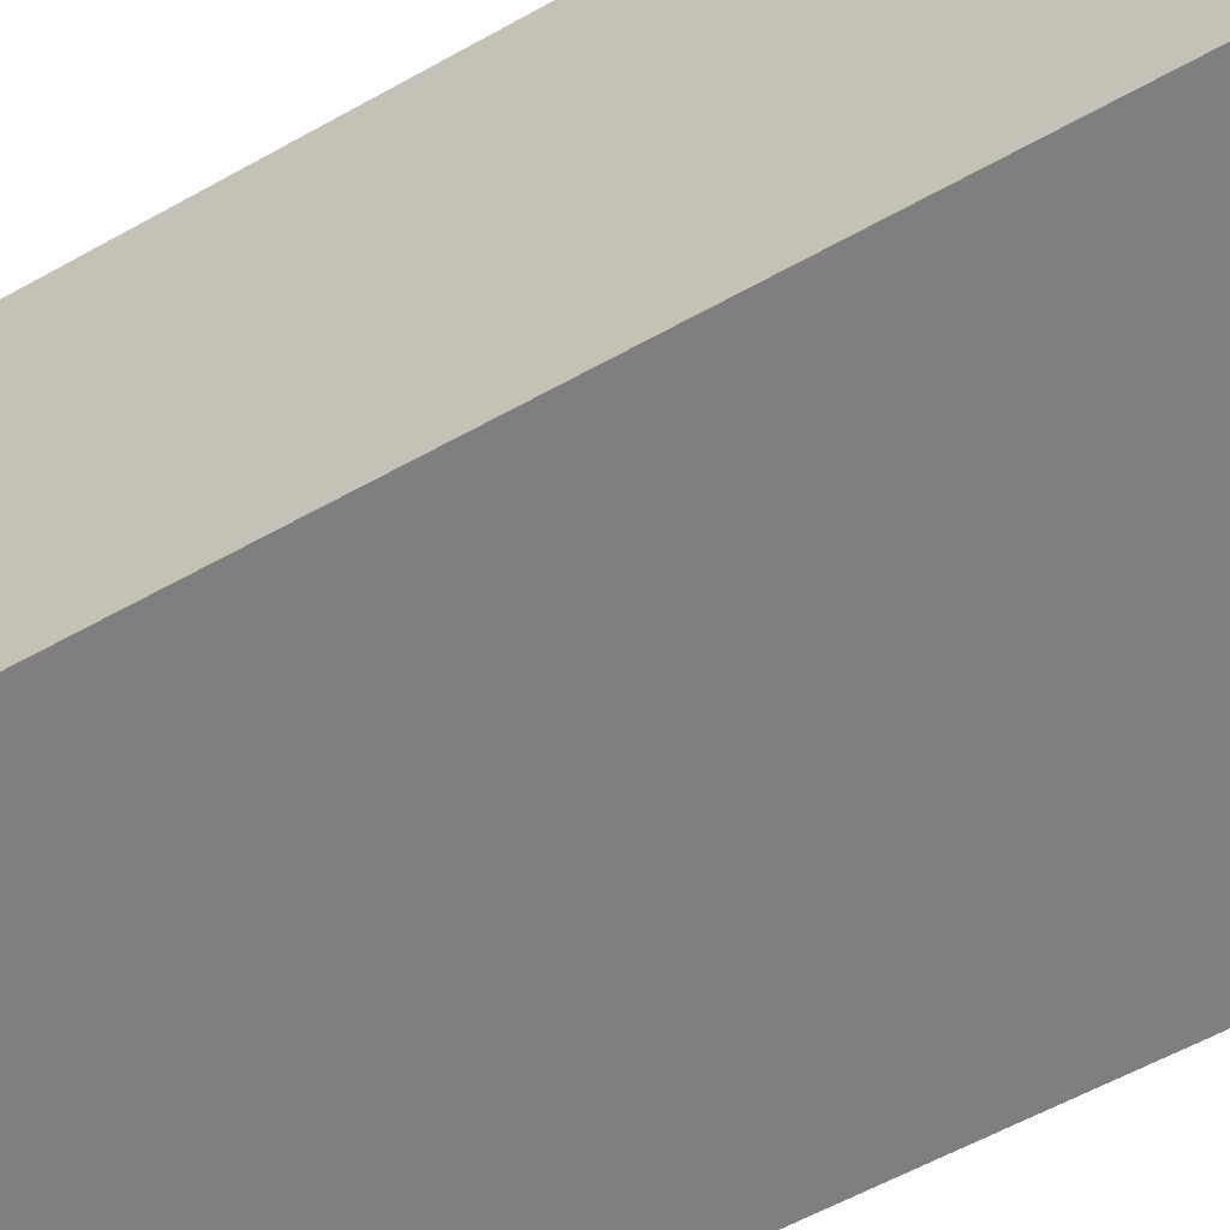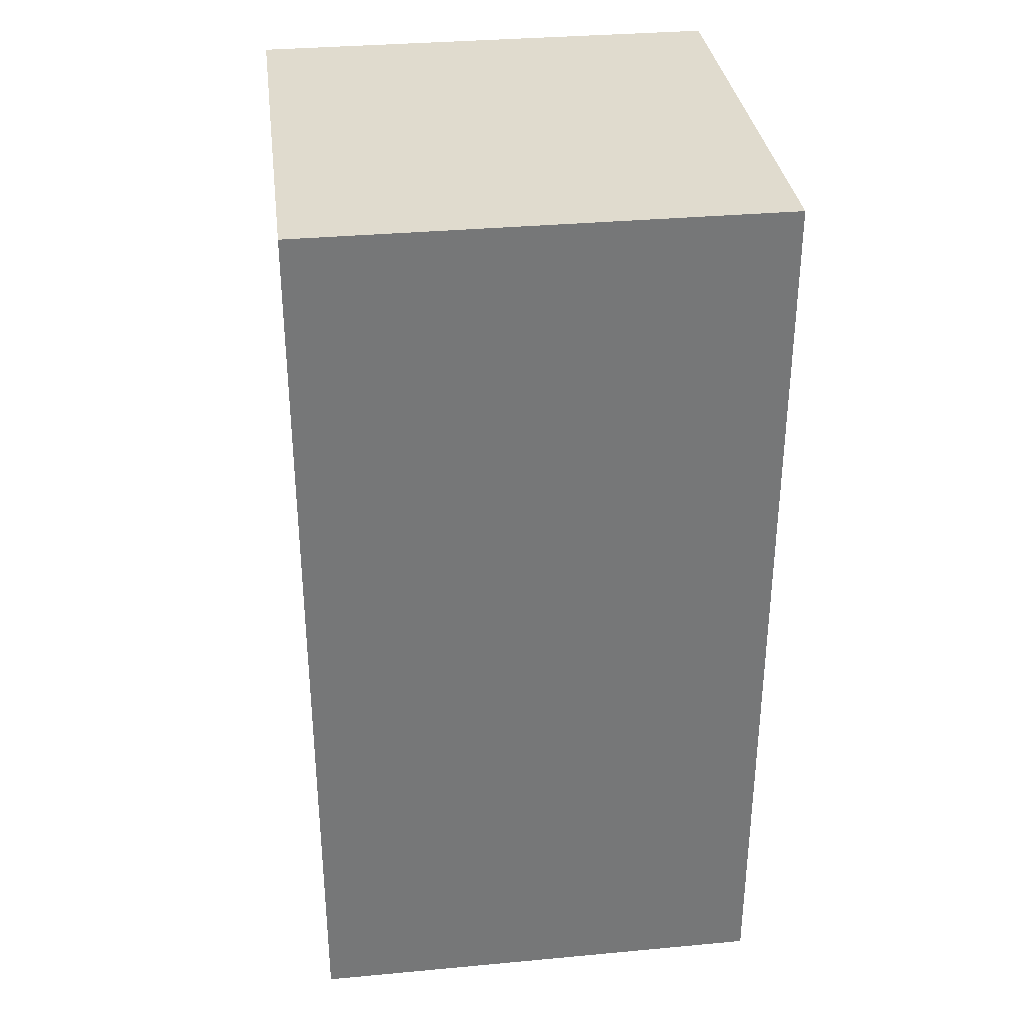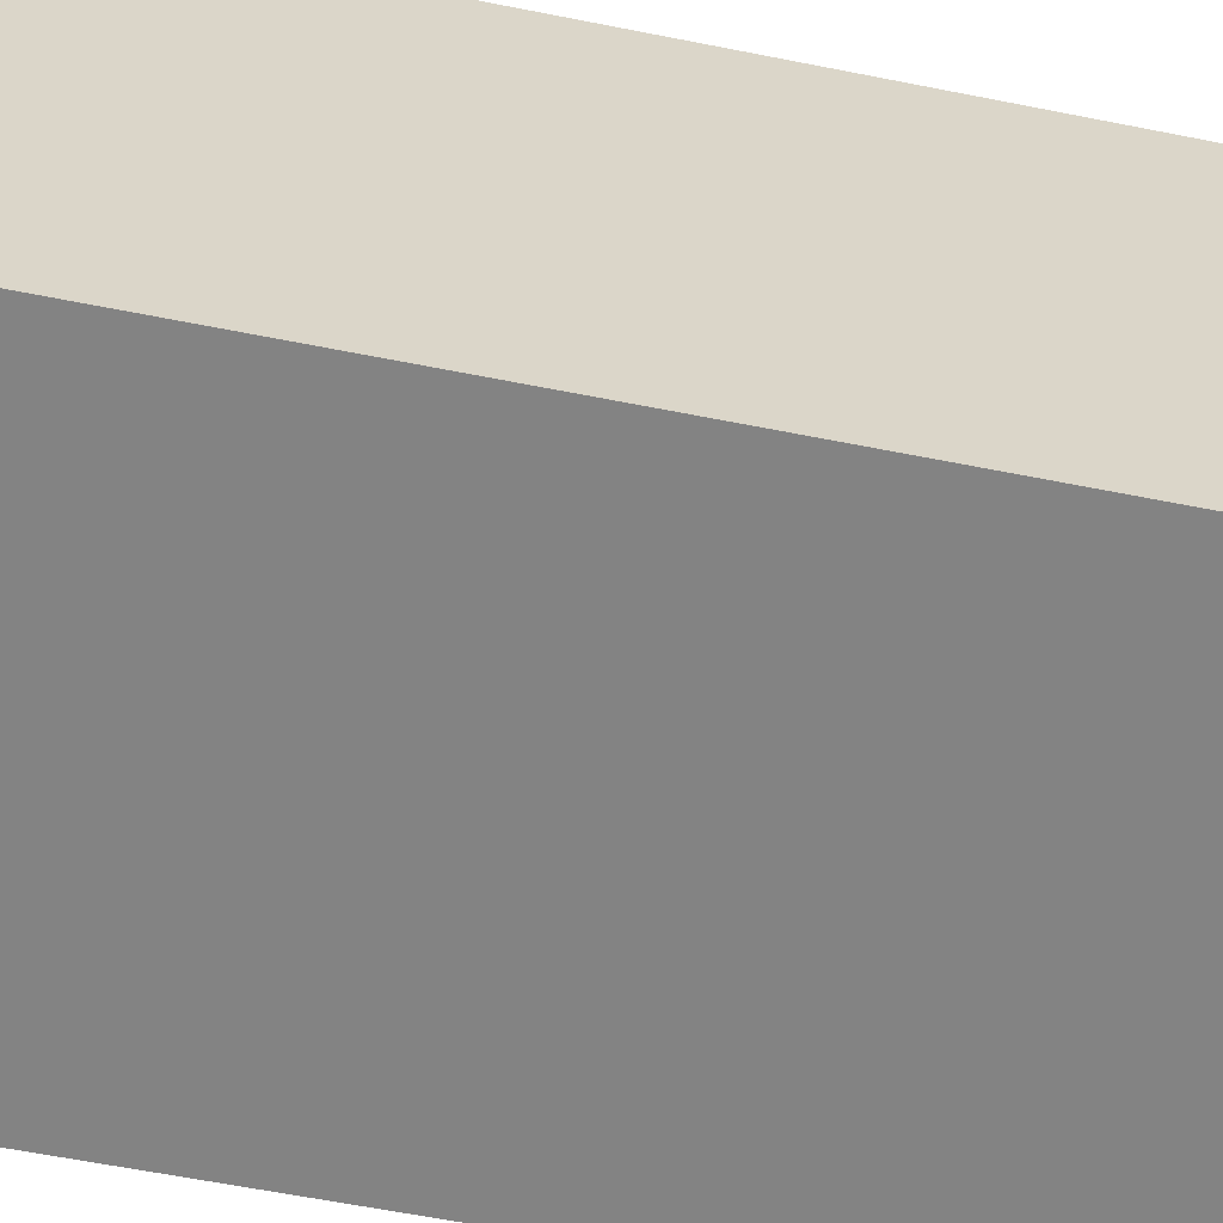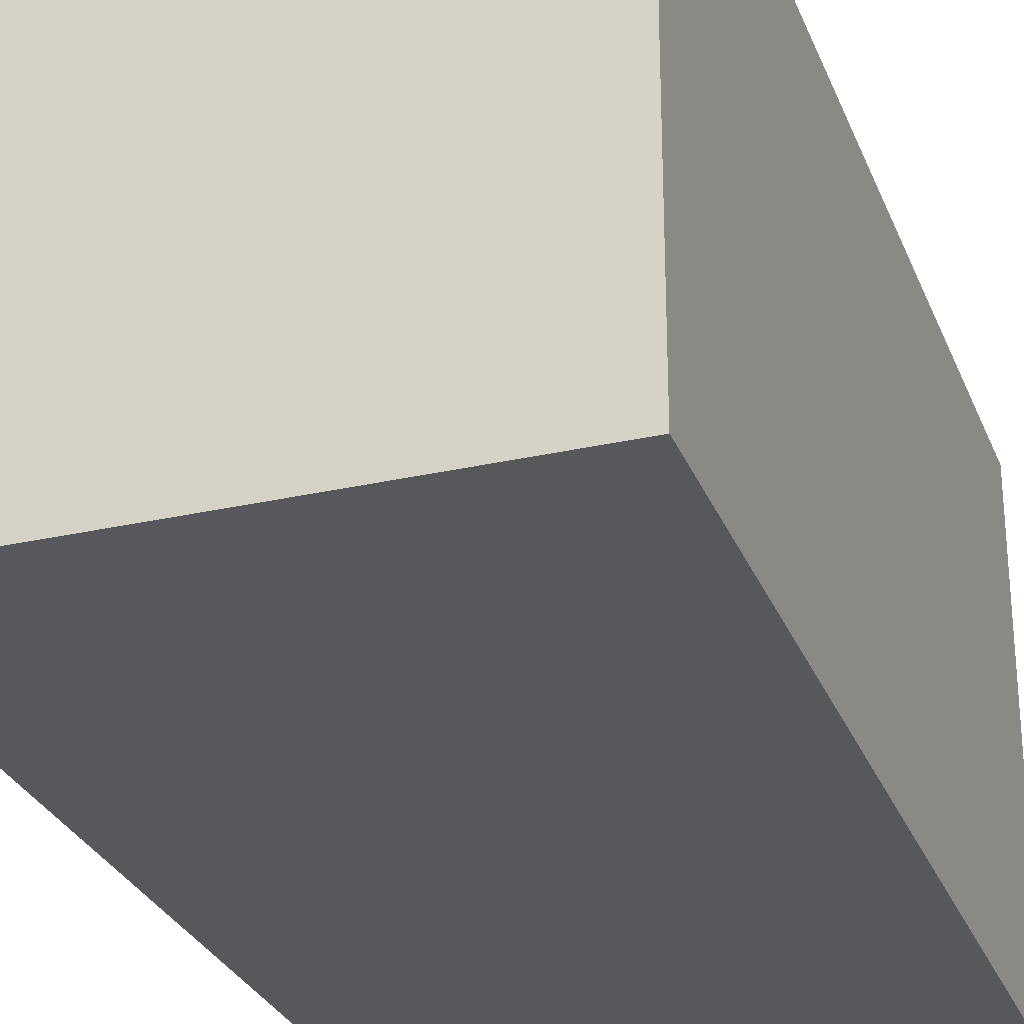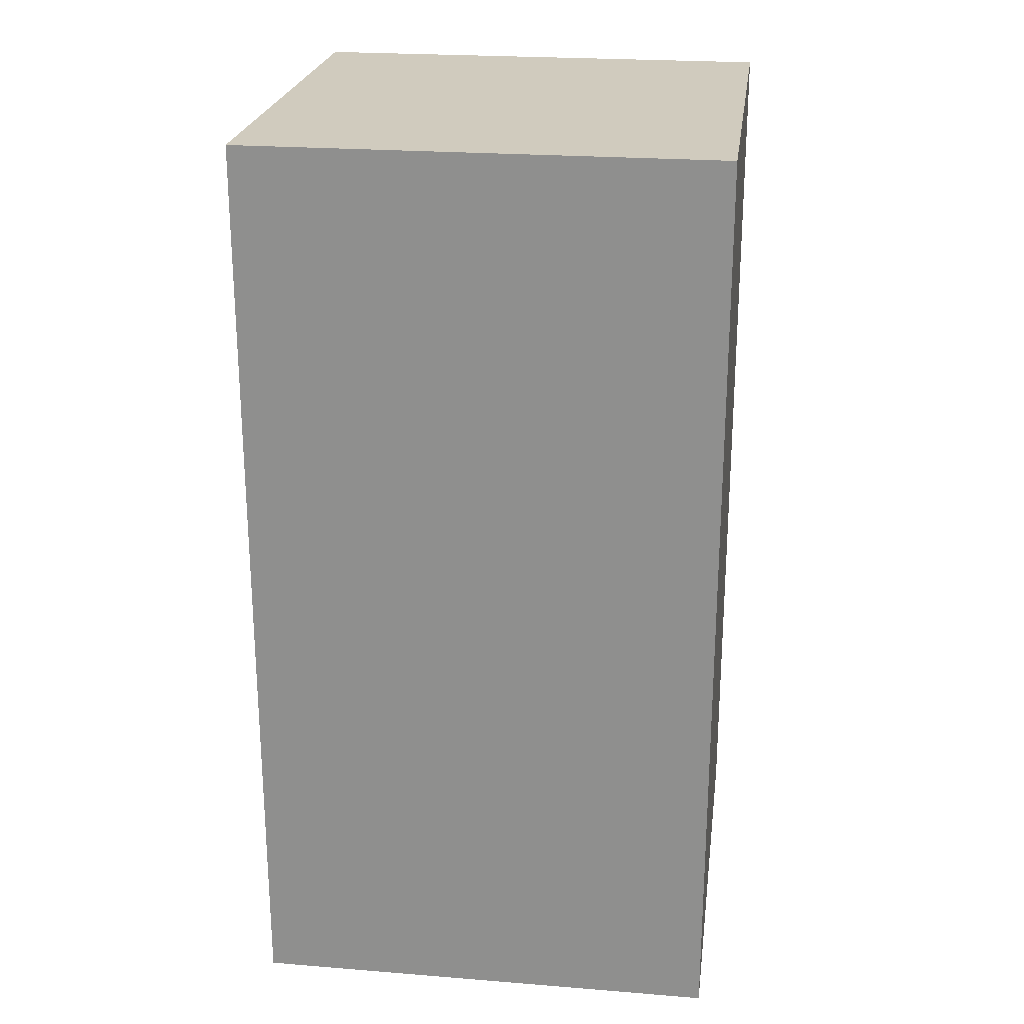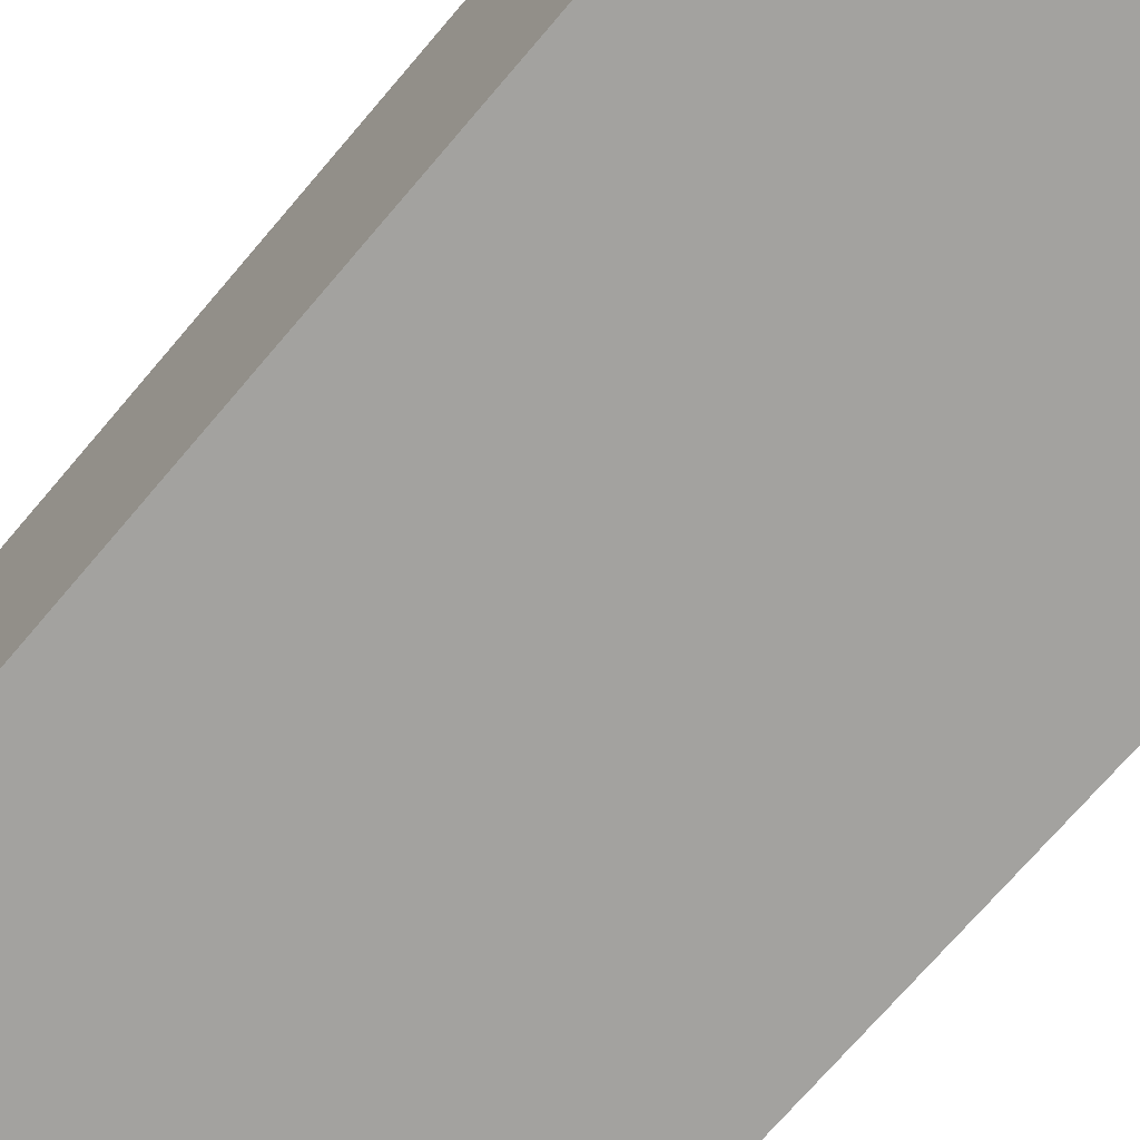
<metadata>
{"format":"obj","ext":"obj","renderer":"f3d","projection":"perspective","resolution":1024,"background":"white","views":[{"elev":-59.7,"azim":119.8,"up":"+Z"},{"elev":33.4,"azim":-97.2,"up":"+Y"},{"elev":-61.0,"azim":-101.5,"up":"+Z"},{"elev":-28.6,"azim":-161.1,"up":"+Z"},{"elev":23.5,"azim":-82.3,"up":"+Y"},{"elev":-72.4,"azim":-40.5,"up":"+Z"}]}
</metadata>
<code>
g Bullet002
v -0.018 -0.035 0
v 0.018 0.035 0
v -0.018 0.035 0
v 0.018 -0.035 0
v -0.018 -0.035 0.036
v 0.018 0.035 0.036
v 0.018 -0.035 0.036
v -0.018 0.035 0.036
v -0.018 -0.035 0
v 0.018 -0.035 0.036
v 0.018 -0.035 0
v -0.018 -0.035 0.036
v 0.018 -0.035 0
v 0.018 0.035 0.036
v 0.018 0.035 0
v 0.018 -0.035 0.036
v 0.018 0.035 0
v -0.018 0.035 0.036
v -0.018 0.035 0
v 0.018 0.035 0.036
v -0.018 0.035 0
v -0.018 -0.035 0.036
v -0.018 -0.035 0
v -0.018 0.035 0.036
g Bullet002_0
f 3 2 1
f 4 1 2
f 7 6 5
f 8 5 6
f 11 10 9
f 12 9 10
f 15 14 13
f 16 13 14
f 19 18 17
f 20 17 18
f 23 22 21
f 24 21 22

</code>
